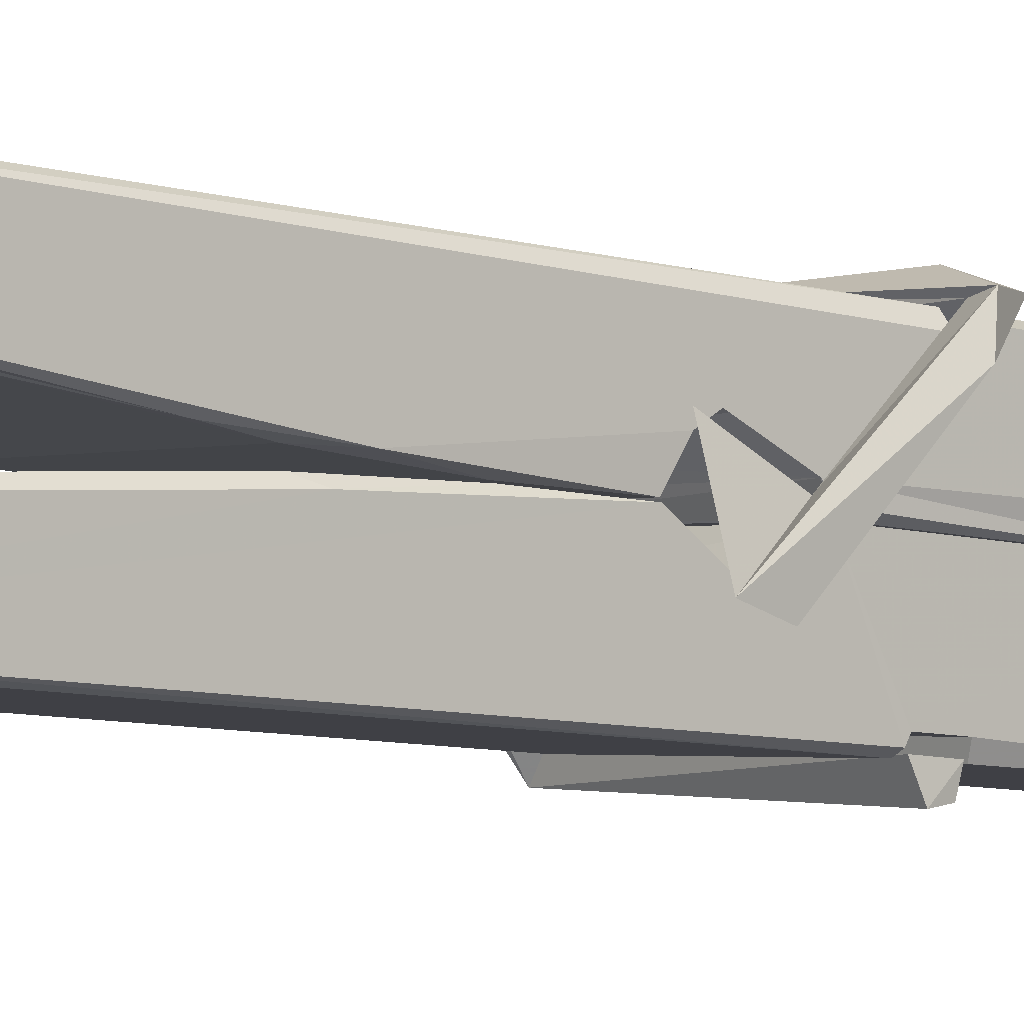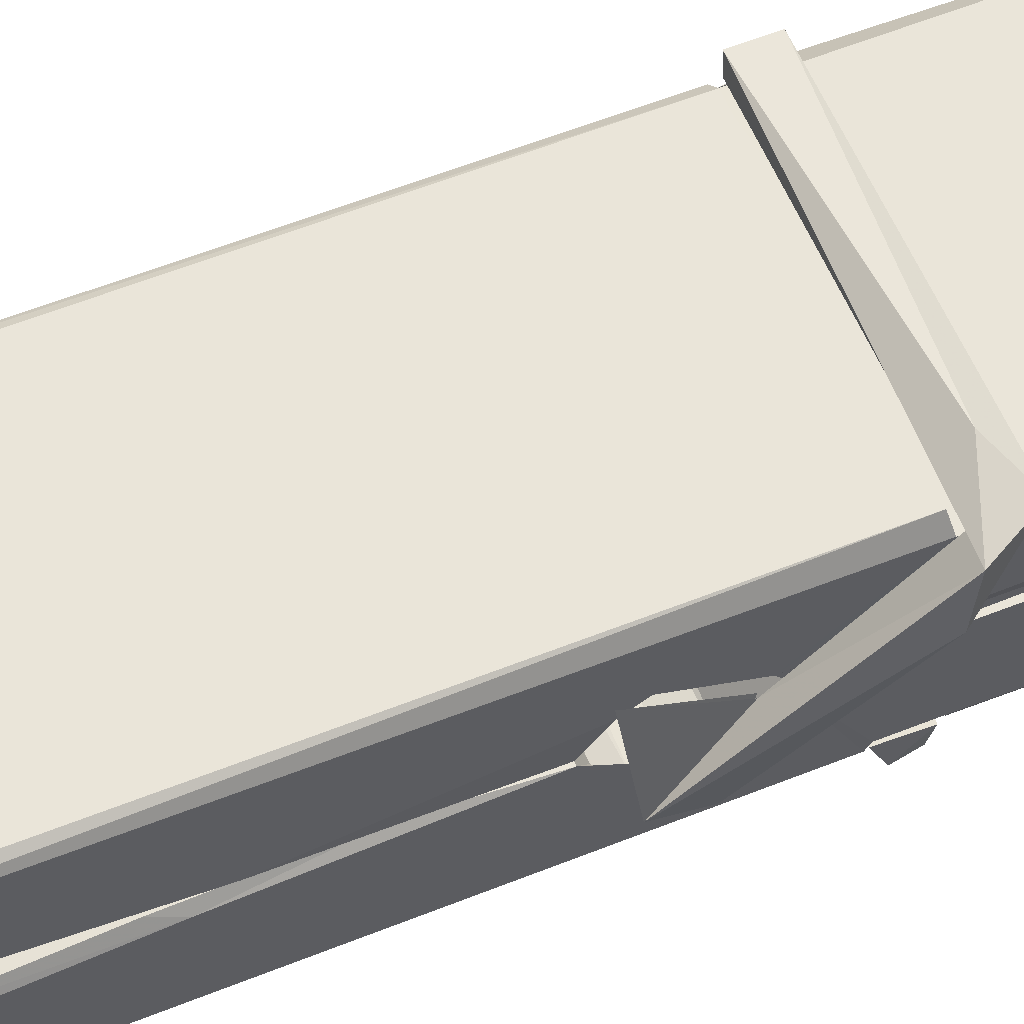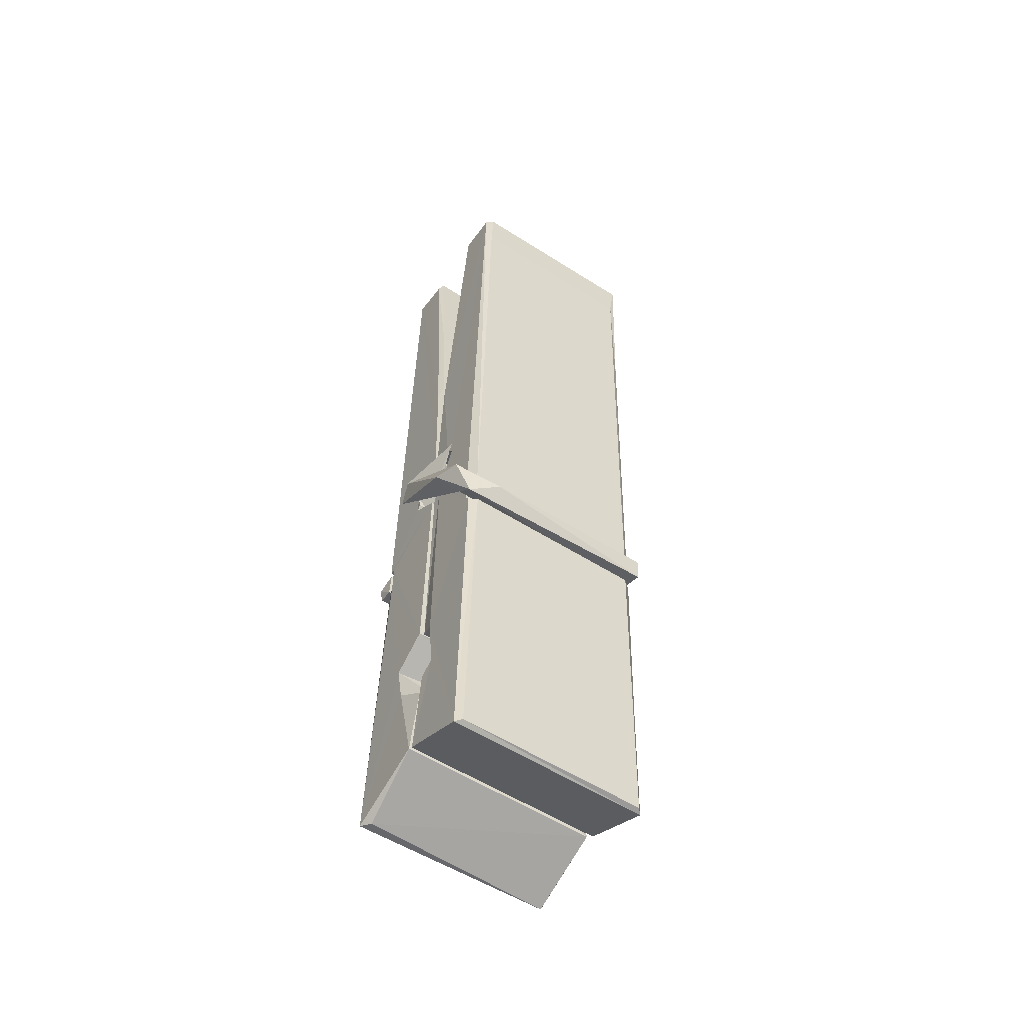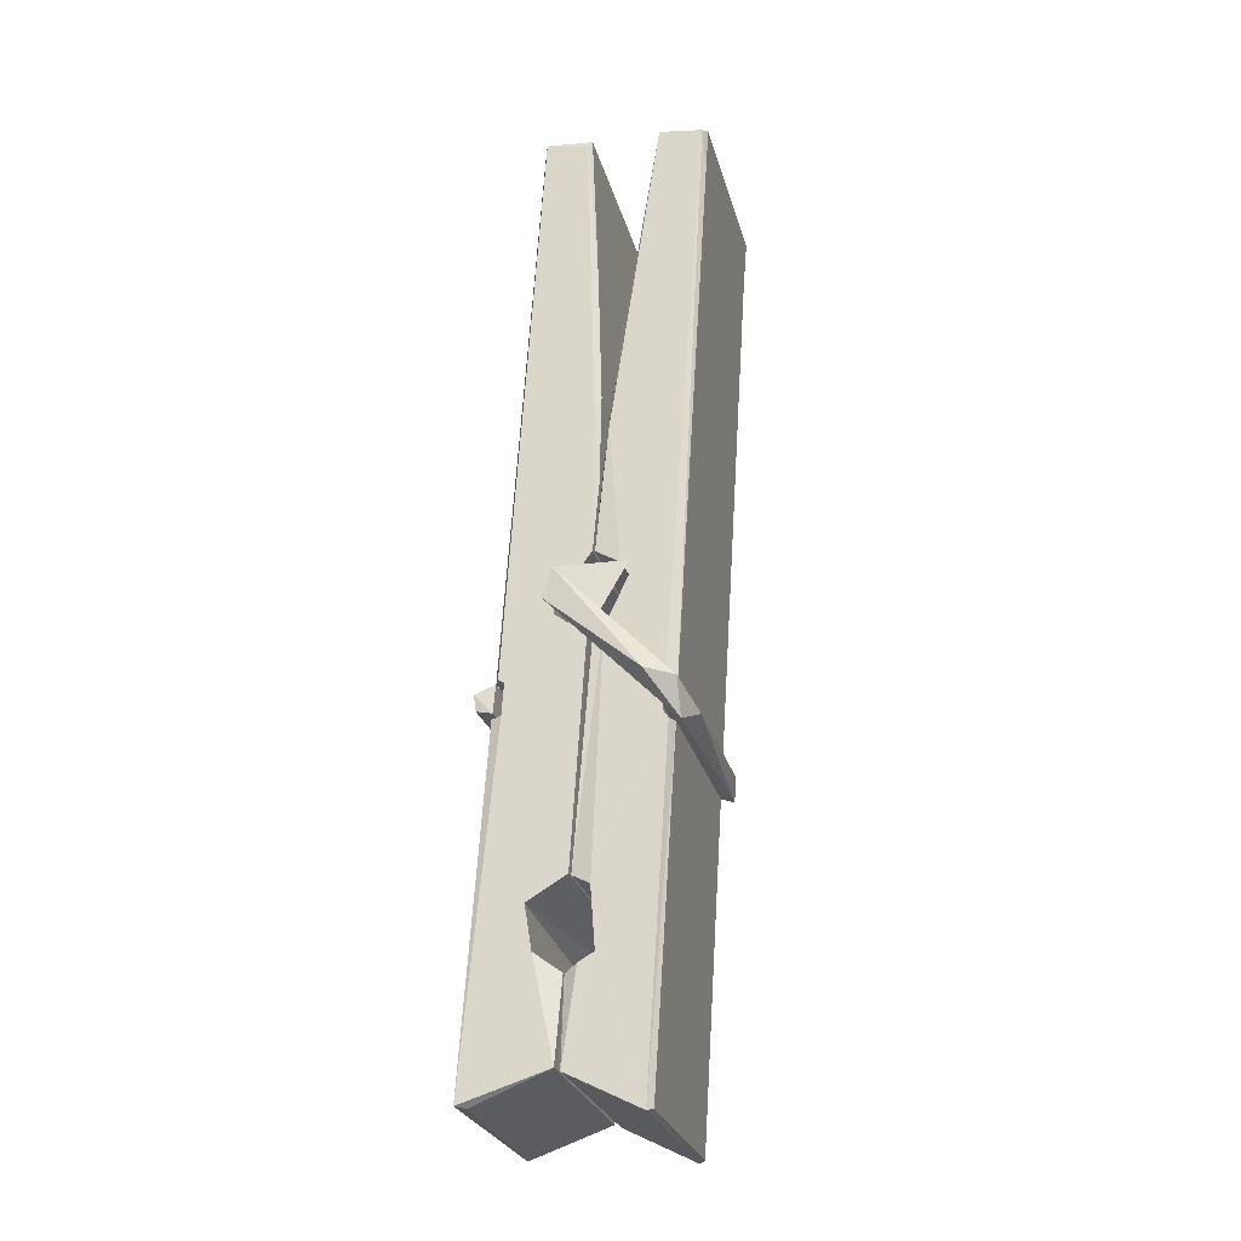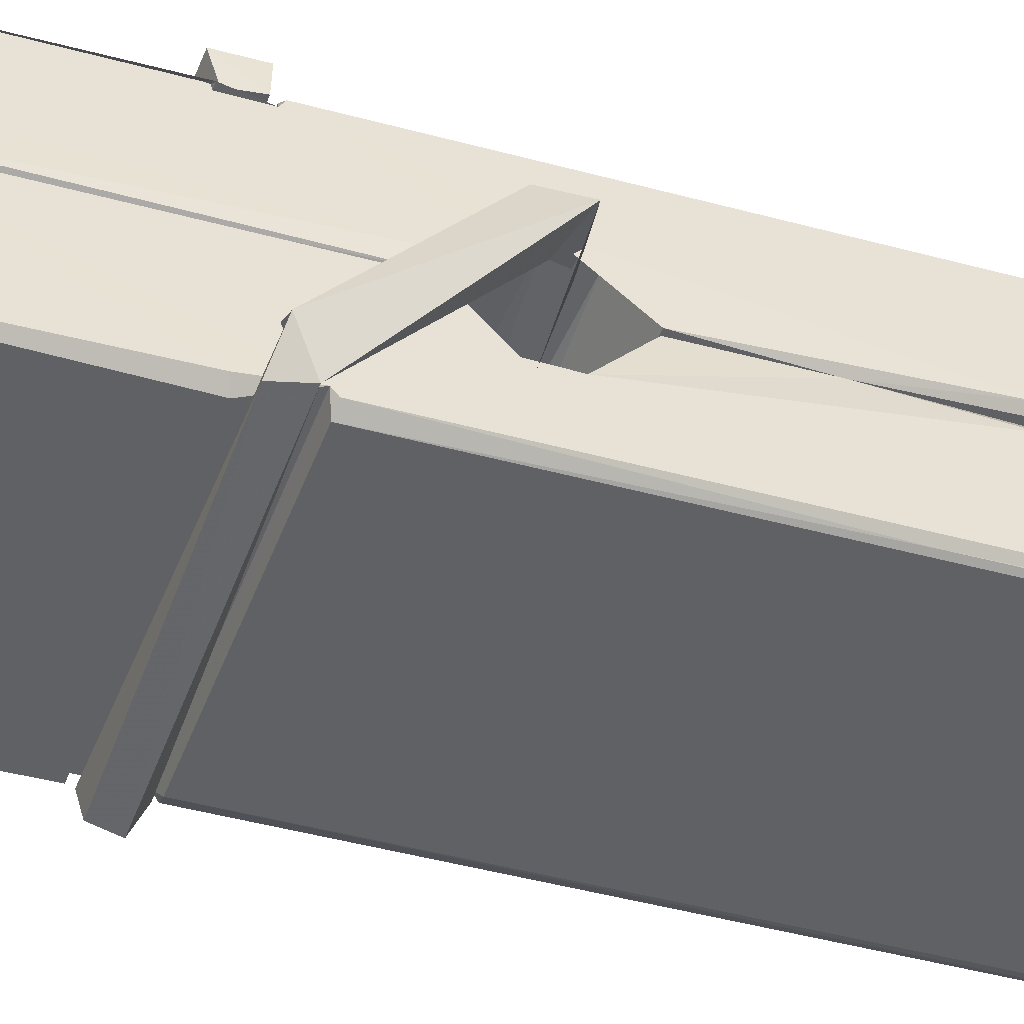
<metadata>
{"format":"obj","ext":"obj","renderer":"f3d","projection":"perspective","resolution":1024,"background":"white","views":[{"elev":-1.3,"azim":-129.4,"up":"+Z"},{"elev":62.2,"azim":-112.2,"up":"+Z"},{"elev":-58.4,"azim":-33.3,"up":"+Y"},{"elev":-28.0,"azim":-75.3,"up":"+Y"},{"elev":-49.1,"azim":71.6,"up":"+Z"}]}
</metadata>
<code>
v 1.82 9.842 -9.169
v 1.983 9.876 -9.228
v 1.821 9.874 -9.229
v 1.825 9.878 -9.23
v 1.808 10.42 -9.185
v 1.809 10.5 -9.173
v 1.807 10.6 -9.155
v 1.812 10.39 -9.191
v 1.965 10.6 -9.154
v 1.806 10.59 -9.112
v 1.806 10.36 -9.192
v 1.799 10.63 -9.149
v 1.98 10.01 -9.22
v 1.813 10.12 -9.15
v 1.81 10.19 -9.197
v 1.816 9.944 -9.216
v 1.817 9.951 -9.203
v 1.815 9.999 -9.207
v 1.981 9.958 -9.201
v 1.976 9.978 -9.194
v 1.821 9.961 -9.196
v 1.974 10.23 -9.177
v 1.97 10.24 -9.181
v 1.809 10.24 -9.184
v 1.81 10.26 -9.203
v 1.973 10.26 -9.204
v 1.817 10.14 -9.144
v 1.96 10.6 -9.157
v 1.962 10.64 -9.15
v 1.966 10.39 -9.192
v 1.975 10.2 -9.187
v 1.974 10.19 -9.207
v 1.975 10.2 -9.198
v 1.974 10.01 -9.222
v 1.981 9.878 -9.231
v 1.978 9.882 -9.232
v 1.981 10.12 -9.155
v 1.82 10.12 -9.146
v 1.96 10.6 -9.113
v 1.962 10.5 -9.174
v 1.81 10.21 -9.176
v 1.819 10.01 -9.221
v 1.826 9.979 -9.193
v 1.981 9.946 -9.224
v 1.814 10.31 -9.199
v 1.968 10.32 -9.2
v 1.809 10.23 -9.177
v 1.8 10.63 -9.114
v 1.806 10.63 -9.11
v 1.964 10.63 -9.111
v 1.968 10.47 -9.125
v 1.977 10.14 -9.149
v 1.977 9.943 -9.227
v 1.984 9.846 -9.171
v 1.98 9.847 -9.167
v 1.825 9.844 -9.165
v 1.818 9.871 -9.227
v 1.97 10.38 -9.19
v 1.98 9.999 -9.202
v 1.815 10.19 -9.208
v 1.97 10.19 -9.21
v 1.977 10.14 -9.154
v 1.81 10.19 -9.205
v 1.977 10.12 -9.152
v 1.972 10.12 -9.147
v 1.822 9.939 -9.226
v 1.812 10.14 -9.152
v 1.812 10.12 -9.154
v 1.972 10.14 -9.146
v 1.802 10.64 -9.205
v 1.98 9.877 -9.233
v 1.809 10.39 -9.198
v 1.806 10.5 -9.201
v 1.964 10.63 -9.21
v 1.963 10.64 -9.242
v 1.97 10.38 -9.204
v 1.968 10.39 -9.2
v 1.965 10.51 -9.203
v 1.805 10.38 -9.203
v 1.815 10.01 -9.222
v 1.98 10.01 -9.223
v 1.981 9.953 -9.243
v 1.815 9.99 -9.253
v 1.814 10.13 -9.281
v 1.979 10 -9.244
v 1.813 10.23 -9.237
v 1.97 10.25 -9.228
v 1.816 10.25 -9.223
v 1.974 10.24 -9.236
v 1.809 10.26 -9.205
v 1.81 10.21 -9.234
v 1.974 10.21 -9.23
v 1.974 10.22 -9.237
v 1.971 10.26 -9.206
v 1.811 10.19 -9.209
v 1.804 10.63 -9.245
v 1.964 10.39 -9.2
v 1.98 9.969 -9.254
v 1.97 10.13 -9.282
v 1.967 10.35 -9.266
v 1.958 10.64 -9.246
v 1.957 10.64 -9.217
v 1.961 10.64 -9.206
v 1.961 10.51 -9.202
v 1.809 10.24 -9.234
v 1.98 9.987 -9.255
v 1.816 9.955 -9.248
v 1.818 9.874 -9.231
v 1.811 10.32 -9.2
v 1.969 10.32 -9.202
v 1.969 10.16 -9.28
v 1.798 10.64 -9.242
v 1.804 10.64 -9.24
v 1.961 10.64 -9.244
v 1.975 10.16 -9.276
v 1.976 10.13 -9.277
v 1.983 9.859 -9.301
v 1.824 9.852 -9.293
v 1.811 10.13 -9.273
v 1.799 10.63 -9.208
v 1.98 9.855 -9.298
v 1.816 10.16 -9.279
v 1.811 10.16 -9.275
v 1.975 10.19 -9.21
v 1.811 10.16 -9.271
v 1.822 9.94 -9.227
v 1.818 9.853 -9.3
v 1.975 10.16 -9.272
v 1.97 10.14 -9.274
v 1.812 10.16 -9.277
v 1.977 10.16 -9.271
v 1.984 10.14 -9.289
v 1.812 10.13 -9.279
v 1.999 10.14 -9.273
v 1.813 10.14 -9.292
v 1.811 10.15 -9.294
v 1.979 10.12 -9.138
v 1.978 10.12 -9.153
v 1.978 10.22 -9.194
v 1.793 10.14 -9.139
v 1.973 10.22 -9.244
v 1.963 10.24 -9.175
v 1.817 10.19 -9.221
v 1.809 10.24 -9.177
v 1.796 10.24 -9.232
v 1.797 10.22 -9.24
v 1.787 10.15 -9.163
v 1.808 10.2 -9.202
v 1.832 10.13 -9.13
v 1.808 10.11 -9.14
v 1.806 10.13 -9.153
v 1.978 10.14 -9.15
v 1.809 10.14 -9.142
v 1.979 10.14 -9.136
v 1.997 10.23 -9.185
v 1.993 10.21 -9.181
v 1.987 10.14 -9.265
v 1.991 10.15 -9.291
f 49 29 12
f 8 5 6
f 5 7 6
f 7 40 6
f 40 8 6
f 58 30 29
f 58 29 9
f 12 5 11
f 18 15 42
f 15 63 42
f 20 59 19
f 38 14 1
f 18 43 17
f 18 59 43
f 17 43 21
f 22 23 26
f 41 31 15
f 15 32 60
f 7 5 12
f 50 9 29
f 48 10 49
f 28 12 29
f 28 29 40
f 29 30 40
f 23 24 26
f 22 47 23
f 47 24 23
f 41 22 31
f 18 13 59
f 43 59 20
f 19 17 21
f 21 20 19
f 44 16 19
f 16 17 19
f 54 57 2
f 69 52 51
f 39 51 50
f 28 7 12
f 30 8 40
f 40 7 28
f 25 45 26
f 25 26 24
f 47 22 41
f 31 33 15
f 33 32 15
f 34 13 42
f 42 13 18
f 43 20 21
f 36 35 3
f 36 3 4
f 57 3 2
f 3 35 2
f 10 39 50
f 10 50 49
f 25 11 45
f 11 5 8
f 11 8 45
f 45 8 30
f 26 45 46
f 45 30 46
f 58 22 26
f 26 46 58
f 46 30 58
f 51 39 69
f 39 10 69
f 25 24 11
f 47 67 48
f 67 27 48
f 48 27 10
f 51 9 50
f 22 9 51
f 52 22 51
f 64 37 55
f 55 56 54
f 54 56 1
f 4 3 66
f 36 4 66
f 36 66 53
f 35 36 53
f 35 53 2
f 56 55 38
f 66 3 57
f 1 18 17
f 14 18 1
f 15 18 14
f 47 11 24
f 11 47 48
f 12 11 48
f 49 12 48
f 29 49 50
f 9 22 58
f 31 22 52
f 31 52 33
f 64 19 59
f 19 64 44
f 2 44 64
f 2 64 54
f 57 54 1
f 32 61 60
f 33 13 32
f 62 33 52
f 47 41 15
f 15 60 63
f 60 61 42
f 34 42 61
f 32 13 34
f 32 34 61
f 33 59 13
f 64 59 33
f 38 55 65
f 55 37 65
f 14 68 15
f 60 42 63
f 66 16 44
f 66 44 53
f 2 53 44
f 55 54 64
f 38 1 56
f 17 57 1
f 57 17 16
f 66 57 16
f 15 68 67
f 62 37 64
f 68 37 62
f 68 62 67
f 64 33 62
f 52 69 62
f 67 62 69
f 67 69 27
f 47 15 67
f 69 10 27
f 37 38 65
f 38 37 68
f 68 14 38
f 82 117 71
f 75 76 74
f 76 77 78
f 76 78 74
f 78 103 74
f 73 72 79
f 73 79 120
f 83 85 106
f 83 80 85
f 83 106 98
f 83 98 107
f 106 116 98
f 105 86 91
f 87 94 89
f 112 123 122
f 123 90 105
f 90 88 105
f 70 73 120
f 103 78 104
f 78 77 97
f 78 97 104
f 88 94 87
f 89 86 105
f 105 87 89
f 93 86 89
f 117 116 99
f 115 100 111
f 96 111 101
f 111 100 101
f 100 114 101
f 72 73 104
f 73 70 103
f 73 103 104
f 104 97 72
f 90 109 94
f 94 88 90
f 105 88 87
f 92 91 93
f 91 86 93
f 95 91 92
f 92 124 95
f 95 81 80
f 80 81 85
f 98 82 107
f 107 82 126
f 108 71 118
f 127 121 117
f 114 112 96
f 114 96 101
f 102 103 70
f 72 97 110
f 72 110 109
f 110 94 109
f 97 77 110
f 89 94 110
f 89 110 76
f 110 77 76
f 122 111 96
f 96 112 122
f 79 72 109
f 109 90 79
f 127 84 119
f 113 112 114
f 114 102 113
f 75 102 114
f 75 114 100
f 75 100 115
f 121 127 118
f 126 71 108
f 84 127 117
f 99 84 117
f 127 83 107
f 127 119 83
f 95 123 91
f 91 123 105
f 90 123 112
f 90 112 79
f 112 120 79
f 112 70 120
f 70 112 113
f 70 113 102
f 102 75 103
f 103 75 74
f 76 75 89
f 75 115 89
f 115 93 89
f 81 128 116
f 106 85 81
f 106 81 116
f 98 116 117
f 98 117 82
f 121 71 117
f 71 121 118
f 127 108 118
f 92 93 124
f 93 115 124
f 123 95 125
f 81 95 124
f 128 81 124
f 124 115 128
f 128 115 111
f 111 122 125
f 111 125 128
f 122 123 125
f 80 83 119
f 71 126 82
f 127 107 108
f 107 126 108
f 119 129 128
f 128 125 119
f 80 125 95
f 125 80 119
f 99 116 128
f 99 128 129
f 99 129 119
f 119 84 99
f 131 158 130
f 132 136 158
f 132 134 133
f 130 136 133
f 132 133 135
f 136 132 135
f 130 158 136
f 149 137 154
f 154 152 153
f 155 134 158
f 158 131 139
f 151 148 153
f 147 146 151
f 155 142 156
f 156 142 139
f 155 139 142
f 142 155 141
f 141 155 142
f 145 144 143
f 145 143 144
f 148 145 144
f 144 145 148
f 146 145 148
f 147 145 146
f 146 148 151
f 147 140 145
f 156 139 131
f 134 155 156
f 155 158 139
f 145 140 148
f 147 150 140
f 150 147 151
f 150 149 140
f 140 153 148
f 153 140 154
f 154 140 149
f 151 138 150
f 153 152 151
f 138 152 137
f 137 152 154
f 150 137 149
f 137 150 138
f 138 151 152
f 157 134 156
f 157 156 131
f 157 131 134
f 132 158 134
f 134 131 133
f 131 130 133
f 133 136 135
f 49 29 12
f 8 5 6
f 5 7 6
f 7 40 6
f 40 8 6
f 58 30 29
f 58 29 9
f 12 5 11
f 18 15 42
f 15 63 42
f 20 59 19
f 38 14 1
f 18 43 17
f 18 59 43
f 17 43 21
f 22 23 26
f 41 31 15
f 15 32 60
f 7 5 12
f 50 9 29
f 48 10 49
f 28 12 29
f 28 29 40
f 29 30 40
f 23 24 26
f 22 47 23
f 47 24 23
f 41 22 31
f 18 13 59
f 43 59 20
f 19 17 21
f 21 20 19
f 44 16 19
f 16 17 19
f 54 57 2
f 69 52 51
f 39 51 50
f 28 7 12
f 30 8 40
f 40 7 28
f 25 45 26
f 25 26 24
f 47 22 41
f 31 33 15
f 33 32 15
f 34 13 42
f 42 13 18
f 43 20 21
f 36 35 3
f 36 3 4
f 57 3 2
f 3 35 2
f 10 39 50
f 10 50 49
f 25 11 45
f 11 5 8
f 11 8 45
f 45 8 30
f 26 45 46
f 45 30 46
f 58 22 26
f 26 46 58
f 46 30 58
f 51 39 69
f 39 10 69
f 25 24 11
f 47 67 48
f 67 27 48
f 48 27 10
f 51 9 50
f 22 9 51
f 52 22 51
f 64 37 55
f 55 56 54
f 54 56 1
f 4 3 66
f 36 4 66
f 36 66 53
f 35 36 53
f 35 53 2
f 56 55 38
f 66 3 57
f 1 18 17
f 14 18 1
f 15 18 14
f 47 11 24
f 11 47 48
f 12 11 48
f 49 12 48
f 29 49 50
f 9 22 58
f 31 22 52
f 31 52 33
f 64 19 59
f 19 64 44
f 2 44 64
f 2 64 54
f 57 54 1
f 32 61 60
f 33 13 32
f 62 33 52
f 47 41 15
f 15 60 63
f 60 61 42
f 34 42 61
f 32 13 34
f 32 34 61
f 33 59 13
f 64 59 33
f 38 55 65
f 55 37 65
f 14 68 15
f 60 42 63
f 66 16 44
f 66 44 53
f 2 53 44
f 55 54 64
f 38 1 56
f 17 57 1
f 57 17 16
f 66 57 16
f 15 68 67
f 62 37 64
f 68 37 62
f 68 62 67
f 64 33 62
f 52 69 62
f 67 62 69
f 67 69 27
f 47 15 67
f 69 10 27
f 37 38 65
f 38 37 68
f 68 14 38
f 82 117 71
f 75 76 74
f 76 77 78
f 76 78 74
f 78 103 74
f 73 72 79
f 73 79 120
f 83 85 106
f 83 80 85
f 83 106 98
f 83 98 107
f 106 116 98
f 105 86 91
f 87 94 89
f 112 123 122
f 123 90 105
f 90 88 105
f 70 73 120
f 103 78 104
f 78 77 97
f 78 97 104
f 88 94 87
f 89 86 105
f 105 87 89
f 93 86 89
f 117 116 99
f 115 100 111
f 96 111 101
f 111 100 101
f 100 114 101
f 72 73 104
f 73 70 103
f 73 103 104
f 104 97 72
f 90 109 94
f 94 88 90
f 105 88 87
f 92 91 93
f 91 86 93
f 95 91 92
f 92 124 95
f 95 81 80
f 80 81 85
f 98 82 107
f 107 82 126
f 108 71 118
f 127 121 117
f 114 112 96
f 114 96 101
f 102 103 70
f 72 97 110
f 72 110 109
f 110 94 109
f 97 77 110
f 89 94 110
f 89 110 76
f 110 77 76
f 122 111 96
f 96 112 122
f 79 72 109
f 109 90 79
f 127 84 119
f 113 112 114
f 114 102 113
f 75 102 114
f 75 114 100
f 75 100 115
f 121 127 118
f 126 71 108
f 84 127 117
f 99 84 117
f 127 83 107
f 127 119 83
f 95 123 91
f 91 123 105
f 90 123 112
f 90 112 79
f 112 120 79
f 112 70 120
f 70 112 113
f 70 113 102
f 102 75 103
f 103 75 74
f 76 75 89
f 75 115 89
f 115 93 89
f 81 128 116
f 106 85 81
f 106 81 116
f 98 116 117
f 98 117 82
f 121 71 117
f 71 121 118
f 127 108 118
f 92 93 124
f 93 115 124
f 123 95 125
f 81 95 124
f 128 81 124
f 124 115 128
f 128 115 111
f 111 122 125
f 111 125 128
f 122 123 125
f 80 83 119
f 71 126 82
f 127 107 108
f 107 126 108
f 119 129 128
f 128 125 119
f 80 125 95
f 125 80 119
f 99 116 128
f 99 128 129
f 99 129 119
f 119 84 99
f 131 158 130
f 132 136 158
f 132 134 133
f 130 136 133
f 132 133 135
f 136 132 135
f 130 158 136
f 149 137 154
f 154 152 153
f 155 134 158
f 158 131 139
f 151 148 153
f 147 146 151
f 155 142 156
f 156 142 139
f 155 139 142
f 142 155 141
f 141 155 142
f 145 144 143
f 145 143 144
f 148 145 144
f 144 145 148
f 146 145 148
f 147 145 146
f 146 148 151
f 147 140 145
f 156 139 131
f 134 155 156
f 155 158 139
f 145 140 148
f 147 150 140
f 150 147 151
f 150 149 140
f 140 153 148
f 153 140 154
f 154 140 149
f 151 138 150
f 153 152 151
f 138 152 137
f 137 152 154
f 150 137 149
f 137 150 138
f 138 151 152
f 157 134 156
f 157 156 131
f 157 131 134
f 132 158 134
f 134 131 133
f 131 130 133
f 133 136 135

</code>
